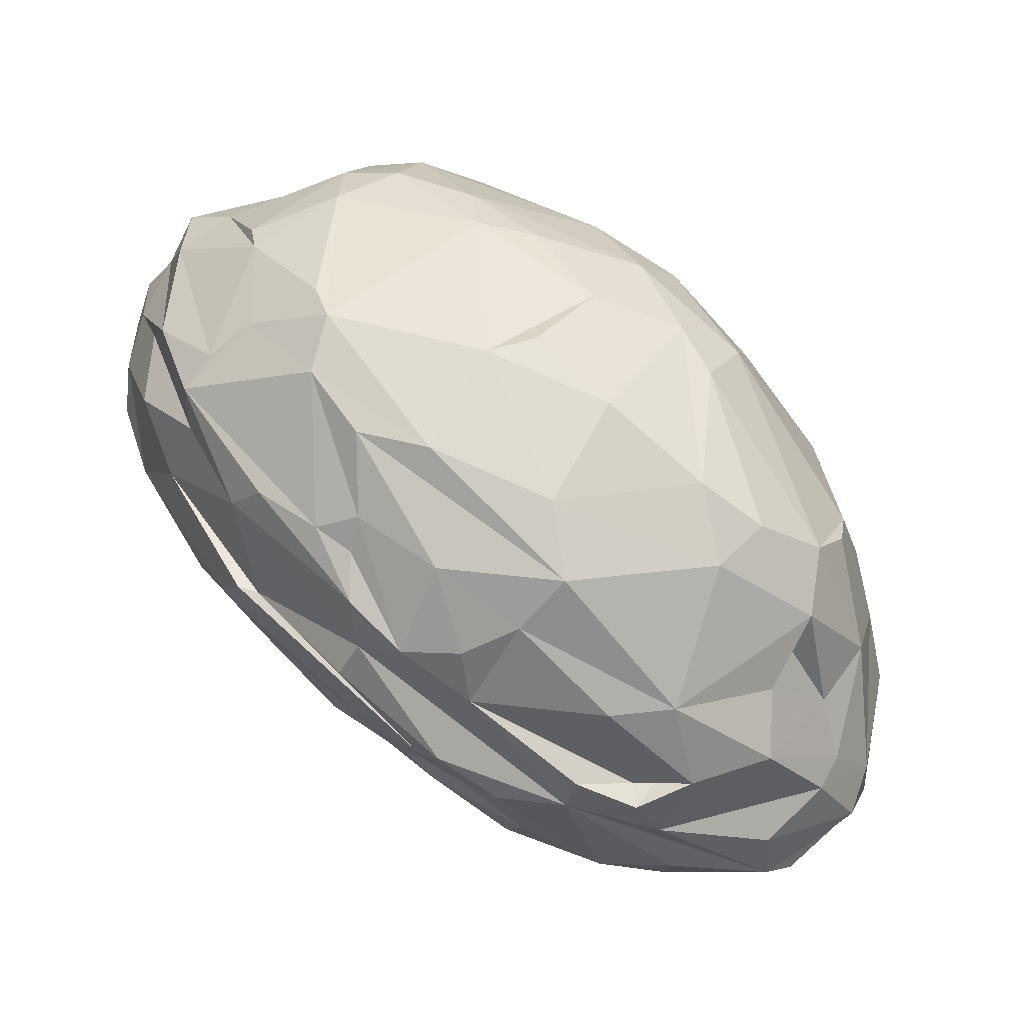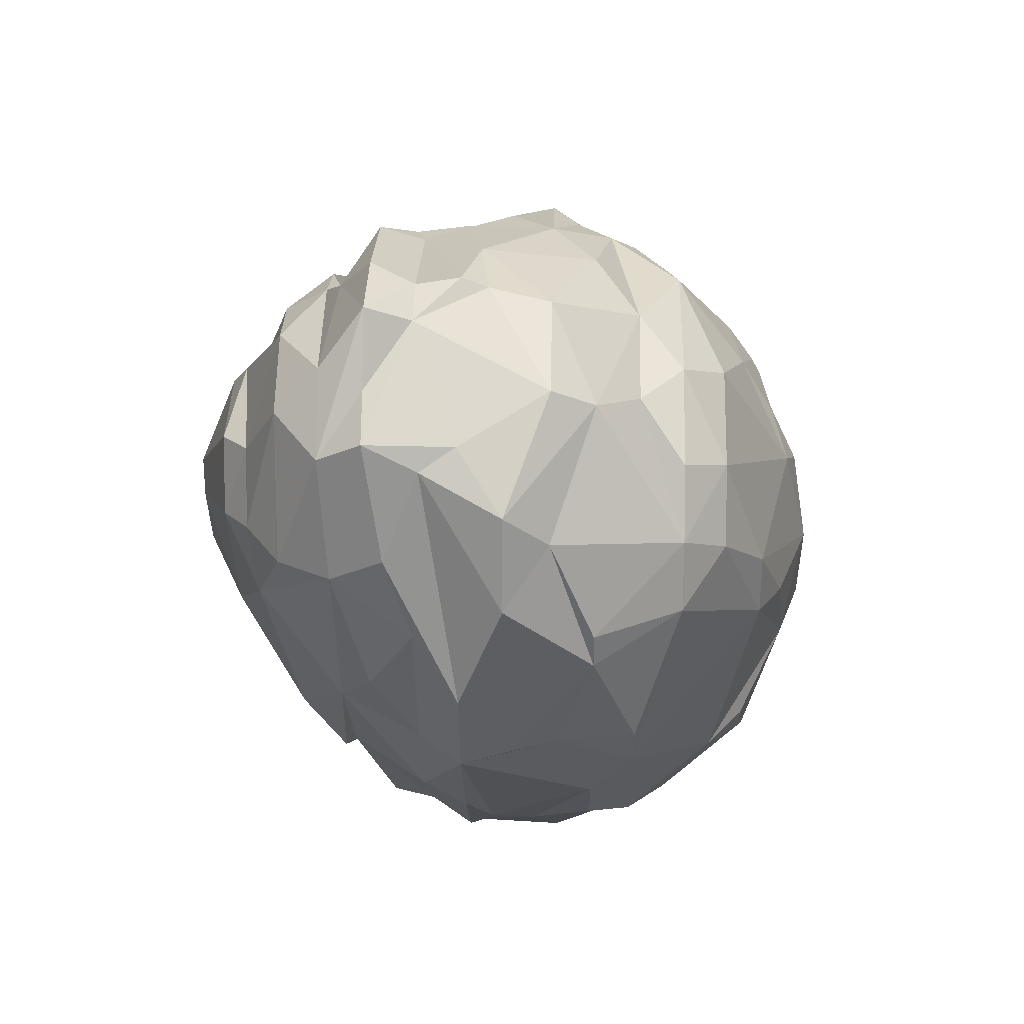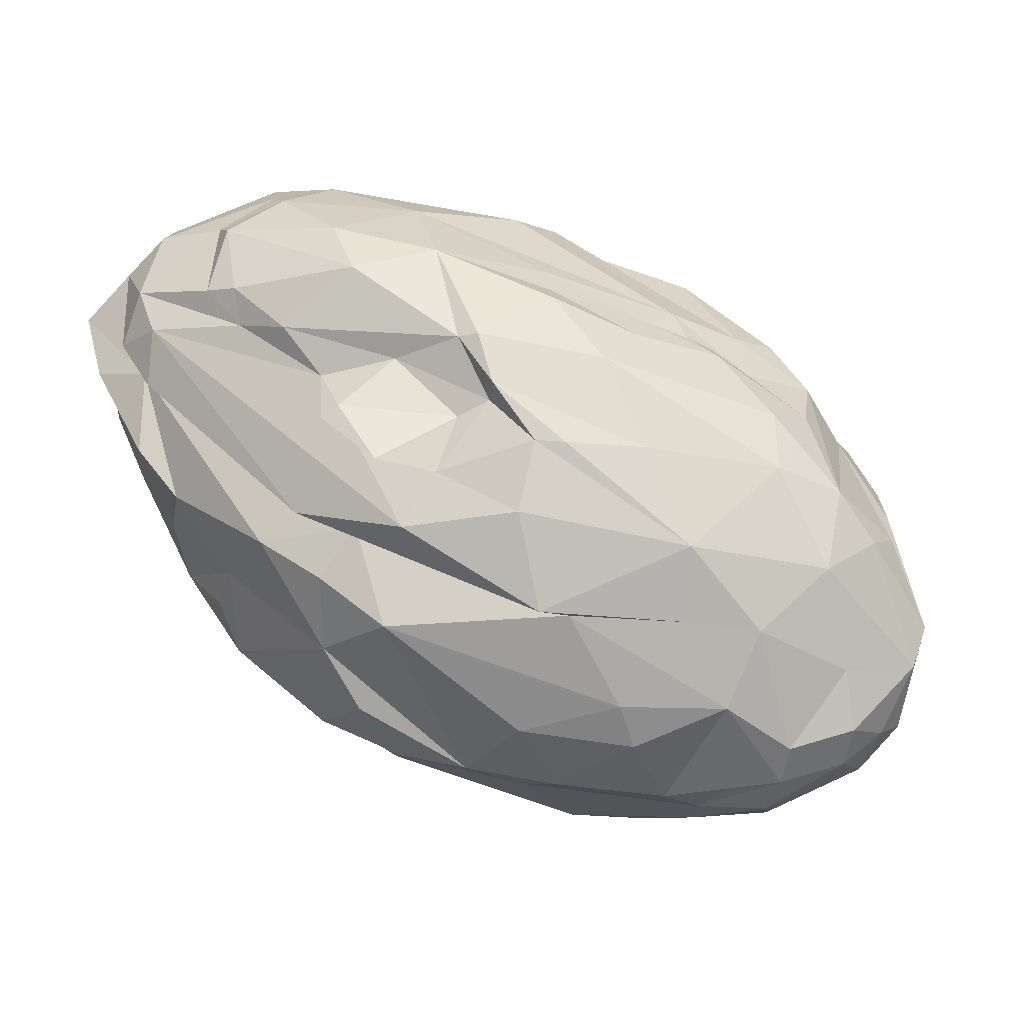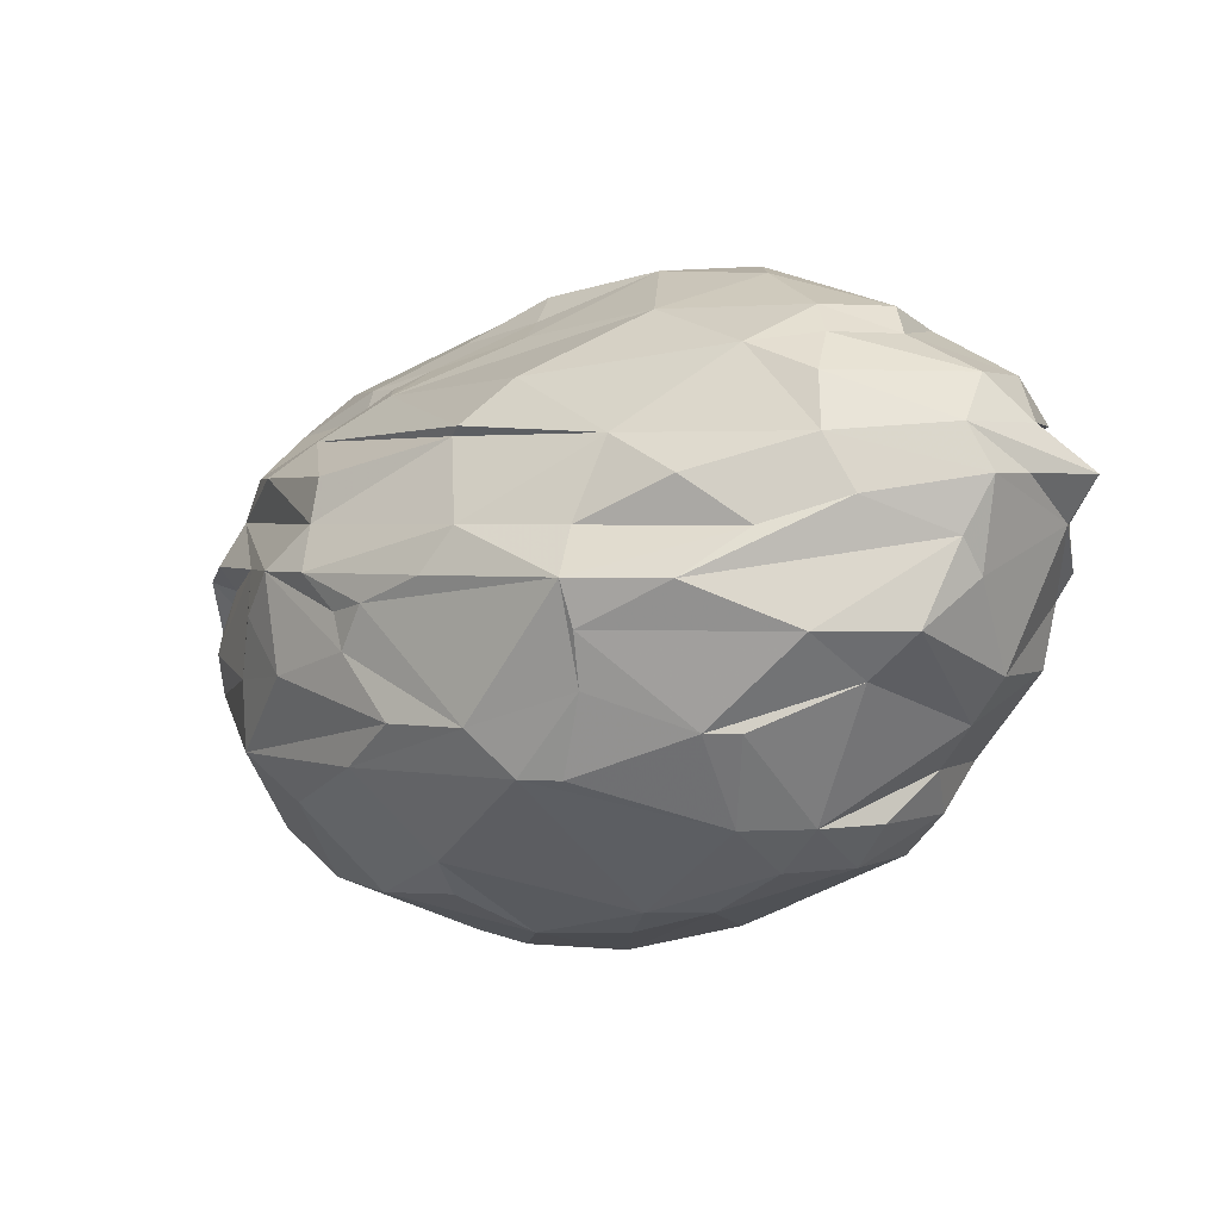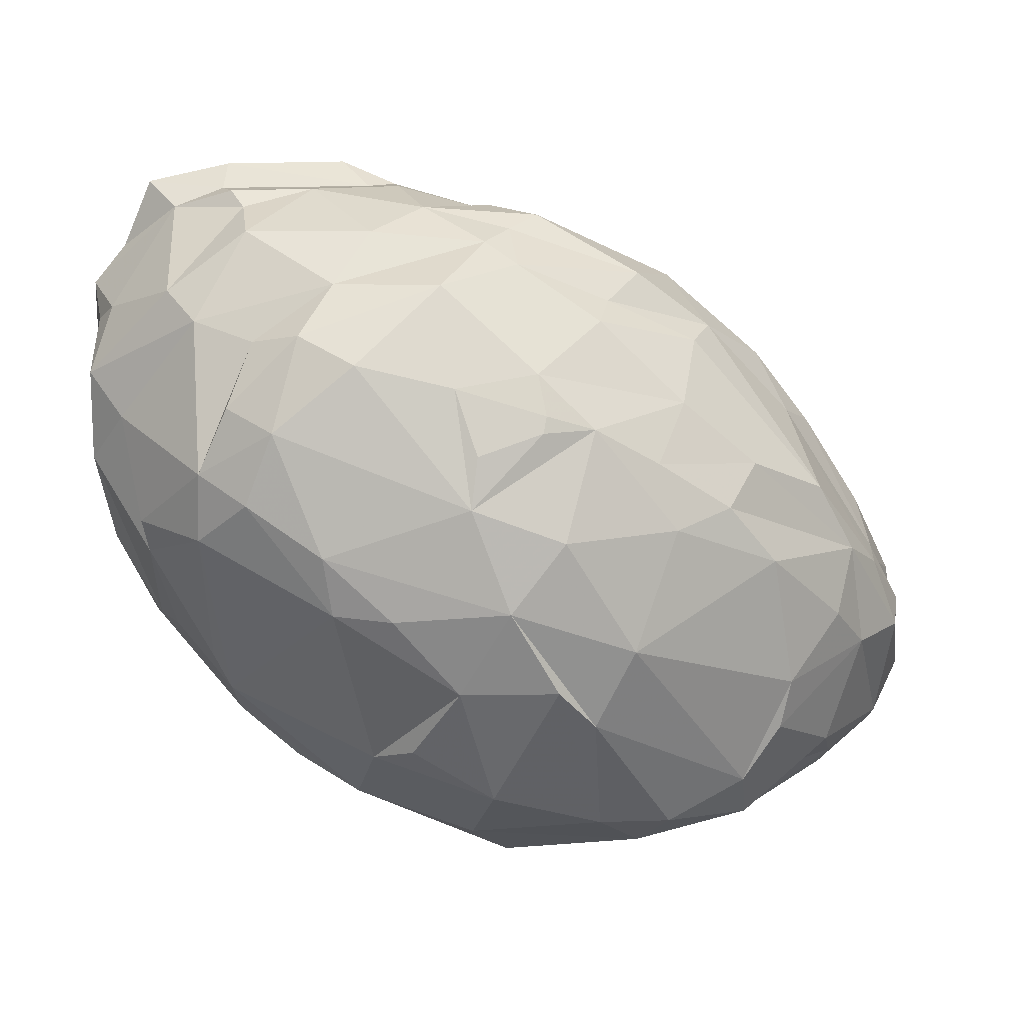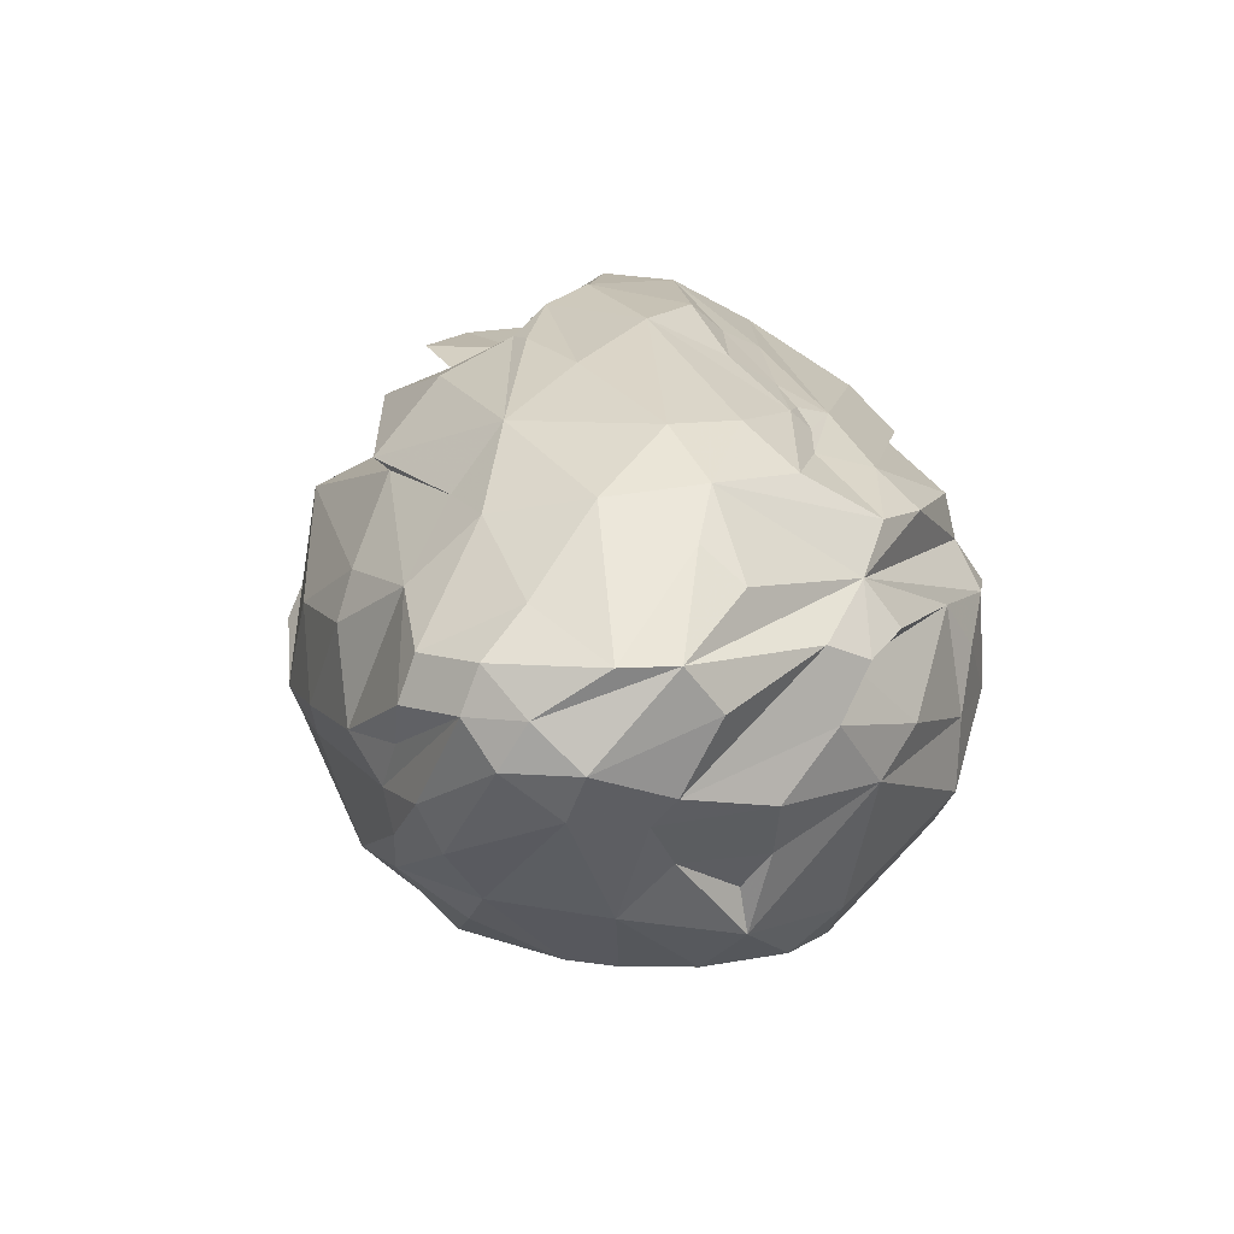
<metadata>
{"format":"obj","ext":"obj","renderer":"f3d","projection":"perspective","resolution":1024,"background":"white","views":[{"elev":-60.0,"azim":143.1,"up":"+Y"},{"elev":23.5,"azim":91.4,"up":"+Y"},{"elev":51.6,"azim":-115.3,"up":"+Z"},{"elev":2.0,"azim":81.9,"up":"+Z"},{"elev":19.4,"azim":167.9,"up":"+Y"},{"elev":9.3,"azim":-54.6,"up":"+Z"}]}
</metadata>
<code>
v 142 63.01 293.7
v 142.3 61.96 292.2
v 142.3 65.5 293.7
v 142.3 62.56 295.2
v 142.5 61.05 293.7
v 142.6 65.09 295.2
v 143 65.47 290.7
v 143.3 59.64 292.2
v 143.6 64.94 289.2
v 143.6 66.71 292.2
v 143.7 60.64 290.7
v 143.8 59.08 295.2
v 143.9 62.14 296.7
v 144.2 67.7 290.7
v 144.3 66.89 296.7
v 144.3 69.15 292.2
v 144.6 67.62 289.2
v 145.1 70.19 295.2
v 145.2 57.75 295.2
v 145.6 65.01 298.8
v 145.6 65.12 287.4
v 145.7 59.17 290.4
v 145.7 58.26 291.3
v 146 70.36 296.7
v 146.1 68.84 287.7
v 146.4 57.17 293.7
v 146.6 72.6 292.2
v 146.6 61.67 299.4
v 146.8 67.1 299.1
v 147 61.3 287.1
v 147.1 66.83 286.2
v 147.5 71.37 287.7
v 147.5 59.57 288.9
v 147.5 73.69 295.2
v 147.6 58.92 298.2
v 147.8 73.42 291
v 148.2 57.65 297
v 148.2 72.52 296.7
v 148.5 66.45 301.2
v 148.7 75.39 292.2
v 148.8 71.13 299.4
v 148.8 56.87 290.7
v 149.2 72.13 299.7
v 149.3 64.9 284.7
v 149.3 59.62 299.7
v 149.7 63.12 284.7
v 150.1 57.94 288.9
v 150.1 69.71 284.7
v 150.2 59.1 287.7
v 150.3 56.28 295.2
v 150.3 61.82 301.2
v 150.5 59.01 286.2
v 150.5 72.99 286.2
v 150.8 56.09 292.8
v 151.1 61.1 284.7
v 151.1 77.02 290.7
v 151.6 56.56 293.7
v 151.9 55.72 294.6
v 151.9 78.28 293.7
v 151.9 71.65 302.1
v 151.9 71.89 284.7
v 152 77.05 298.2
v 152.1 76.9 289.2
v 152.2 66.47 302.7
v 152.2 56.57 294.3
v 152.6 60.73 301.2
v 153.1 58.94 299.7
v 153.2 56.13 290.7
v 153.2 69.17 303.3
v 153.2 75.36 286.5
v 153.4 56.9 296.7
v 153.7 75.45 301.2
v 153.8 70.13 303.3
v 153.8 78.83 295.5
v 153.9 79.17 290.7
v 153.9 59.7 284.7
v 154 55.97 295.2
v 154.1 71.5 283.8
v 154.6 73.72 284.7
v 154.7 58.25 286.2
v 154.8 73.57 302.1
v 155 55.92 292.2
v 155 78.31 298.2
v 155.3 57.38 298.2
v 155.4 78.56 289.2
v 155.7 60.04 300
v 155.8 66.34 303.9
v 155.8 76.48 299.4
v 155.9 67.51 282.6
v 155.9 75.49 302.7
v 156 78.21 287.7
v 156.1 61.2 301.2
v 156.2 70.8 303.3
v 156.2 70.66 304.2
v 156.4 71.98 302.7
v 156.6 59.91 284.7
v 156.9 75.13 284.7
v 157 60.97 300.6
v 157.1 78.32 299.7
v 157.2 64.17 302.7
v 157.2 64.64 282.9
v 157.3 81.18 292.2
v 157.5 61.81 301.2
v 157.5 79.69 298.2
v 157.9 57.59 298.2
v 158 59.22 299.4
v 158.1 70.35 304.8
v 158.2 63.05 301.8
v 158.4 71.65 282.9
v 158.5 70.97 304.5
v 158.5 76.5 302.7
v 158.5 75.78 303
v 158.6 80.91 291.3
v 158.6 66.16 282.6
v 158.7 75.73 284.7
v 158.7 80.76 295.5
v 158.7 57.02 295.2
v 158.7 80.08 289.2
v 158.8 77.01 285.6
v 158.8 81.3 293.7
v 158.8 75.21 284.4
v 159 61.59 300.9
v 159.1 66.85 304.2
v 159.1 56.81 289.2
v 159.3 56.73 291.6
v 159.5 73.09 303.3
v 159.7 80.75 290.1
v 160.2 66.34 303.3
v 160.2 56.89 293.7
v 160.4 69.3 282.6
v 160.6 61.26 284.7
v 160.7 75.63 302.4
v 160.8 58.49 287.7
v 161.2 74.62 284.1
v 161.6 72.9 283.5
v 161.6 65.8 302.7
v 161.6 81.66 292.2
v 161.7 57.42 295.2
v 161.8 76.75 285.3
v 161.8 79.83 287.7
v 161.8 81.58 297
v 162 81.85 295.2
v 162 66.04 283.5
v 162.3 59.12 298.2
v 162.5 58.84 296.7
v 162.6 57.78 291.9
v 162.6 69.99 304.8
v 162.7 76.23 303.3
v 162.9 81.6 296.7
v 163 73.24 304.9
v 163.5 63.27 285
v 163.7 82.29 298.2
v 163.8 81.18 290.7
v 163.9 58.53 295.2
v 164.3 68.87 283.8
v 164.3 77.44 302.4
v 164.7 62.68 286.2
v 164.8 59.47 294
v 164.9 59.91 289.2
v 165.1 77.53 286.2
v 165.3 82.01 294.6
v 165.3 59.69 292.8
v 165.4 79.69 289.2
v 165.4 81.12 299.7
v 165.4 77.17 303.3
v 165.5 63.09 299.4
v 165.6 72.92 304.5
v 166.1 64.99 301.2
v 166.1 60.21 294.3
v 166.2 63.2 299.7
v 166.2 80.97 299.4
v 166.3 69.24 303.3
v 166.3 68.93 284.7
v 166.3 78 302.7
v 166.6 71.08 284.7
v 166.7 80.27 301.2
v 166.9 78.29 287.7
v 167 60.95 290.7
v 167.7 81.32 299.7
v 167.9 81.51 294.3
v 168 75.26 286.2
v 168.1 82.39 298.2
v 168.1 61.86 295.2
v 168.1 81.07 292.2
v 168.3 81.95 295.2
v 168.3 77.75 289.2
v 168.4 62.9 296.7
v 168.4 76.3 303.3
v 168.4 81.76 296.7
v 168.7 80.06 301.2
v 169 73.73 303.3
v 169 72.68 286.2
v 169.1 63.09 290.7
v 169.4 75.82 287.7
v 169.5 76.3 302.4
v 169.5 64.61 289.2
v 169.9 67.29 299.4
v 170 71.28 302.1
v 170.1 65.94 289.2
v 170.2 78.22 290.7
v 170.2 73.74 302.4
v 170.3 81.13 296.7
v 170.5 73.46 287.7
v 170.6 66.11 296.7
v 170.6 70.99 287.7
v 171 79.01 292.2
v 171.1 81.84 298.2
v 171.2 78.23 301.2
v 171.2 66.27 291.9
v 171.3 79.83 299.7
v 171.7 66.03 293.7
v 171.7 73.17 301.2
v 171.8 65.61 295.2
v 172.1 68.93 298.2
v 172.1 79.4 298.2
v 172.2 69.67 290.7
v 172.4 70.84 290.7
v 172.8 73.03 299.4
v 172.8 77.27 299.7
v 172.9 74.39 292.2
v 172.9 77.78 295.2
v 173 71.05 296.7
v 173.2 68.73 295.2
v 173.3 77.06 296.4
v 173.3 78 298.2
v 173.4 73.95 297.6
v 173.9 75.72 293.7
v 173.9 72.43 293.7
g foo
f 43 41 29
f 99 41 43
f 99 88 41
f 99 171 88
f 164 171 99
f 179 171 164
f 179 210 171
f 170 166 197
f 106 166 170
f 86 106 122
f 97 135 109
f 175 130 135
f 160 135 139
f 181 175 135
f 32 53 25
f 133 96 131
f 80 96 133
f 85 91 63
f 177 140 163
f 186 194 177
f 124 80 133
f 75 118 85
f 113 118 75
f 209 196 199
f 42 47 68
f 23 22 42
f 23 11 22
f 137 153 127
f 18 27 16
f 116 137 120
f 142 137 116
f 221 227 206
f 211 228 223
f 117 125 129
f 82 125 117
f 117 65 82
f 213 223 222
f 187 183 213
f 71 58 77
f 50 58 71
f 83 74 62
f 226 224 225
f 105 145 144
f 105 71 145
f 28 12 35
f 13 12 28
f 29 15 20
f 41 15 29
f 41 62 24
f 88 83 62
f 104 83 88
f 171 182 152
f 225 215 219
f 218 226 225
f 218 222 226
f 214 222 218
f 197 204 214
f 166 187 197
f 72 99 43
f 170 197 168
f 98 86 122
f 156 190 176
f 108 103 122
f 95 90 81
f 112 90 95
f 112 111 90
f 148 156 132
f 165 156 148
f 165 174 156
f 188 174 165
f 188 195 174
f 191 195 188
f 191 201 195
f 172 198 191
f 74 59 40
f 141 142 116
f 185 161 142
f 224 227 221
f 213 211 223
f 154 169 183
f 68 80 124
f 60 72 43
f 176 99 72
f 176 164 99
f 190 179 176
f 103 98 122
f 73 60 39
f 81 60 73
f 111 81 90
f 111 132 81
f 64 51 87
f 94 93 73
f 191 188 167
f 87 100 123
f 44 89 55
f 97 78 79
f 97 109 78
f 121 135 97
f 134 135 121
f 155 130 175
f 131 114 143
f 96 114 131
f 48 89 44
f 78 89 48
f 131 143 151
f 76 101 96
f 55 101 76
f 46 44 55
f 61 78 48
f 134 121 115
f 135 134 139
f 173 155 175
f 173 143 155
f 79 78 61
f 97 115 121
f 139 115 119
f 139 134 115
f 192 175 181
f 80 76 96
f 52 55 76
f 30 46 55
f 31 48 44
f 25 61 48
f 79 61 53
f 70 97 79
f 119 97 70
f 119 115 97
f 173 175 192
f 157 151 143
f 131 151 157
f 30 55 52
f 25 48 31
f 181 135 160
f 157 143 173
f 21 44 46
f 31 44 21
f 53 61 25
f 70 79 53
f 205 173 192
f 52 76 80
f 21 46 30
f 91 119 70
f 140 139 119
f 203 181 194
f 203 192 181
f 196 157 173
f 32 70 53
f 140 160 139
f 25 31 21
f 177 160 140
f 177 181 160
f 203 205 192
f 196 173 205
f 133 131 157
f 68 52 80
f 47 49 52
f 63 70 32
f 91 70 63
f 118 119 91
f 118 140 119
f 194 181 177
f 159 133 157
f 68 47 52
f 33 52 49
f 33 30 52
f 11 21 30
f 17 32 25
f 217 205 203
f 199 196 205
f 124 133 159
f 22 30 33
f 22 11 30
f 9 25 21
f 17 25 9
f 118 91 85
f 127 140 118
f 163 140 127
f 159 157 196
f 33 49 47
f 9 21 11
f 56 63 32
f 186 177 163
f 203 194 186
f 36 17 14
f 36 32 17
f 36 56 32
f 85 63 56
f 153 163 127
f 200 186 163
f 200 203 186
f 216 205 217
f 199 205 216
f 193 159 196
f 9 11 2
f 7 17 9
f 14 17 7
f 217 203 220
f 42 33 47
f 7 9 2
f 75 85 56
f 127 118 113
f 220 203 200
f 193 196 209
f 178 159 193
f 124 159 178
f 125 68 124
f 22 33 42
f 209 199 216
f 146 178 162
f 146 124 178
f 125 124 146
f 82 68 125
f 42 68 54
f 1 7 2
f 40 56 36
f 184 163 153
f 1 14 7
f 27 36 14
f 200 163 184
f 227 200 206
f 220 200 227
f 216 217 220
f 8 11 23
f 2 11 8
f 10 14 1
f 16 14 10
f 40 36 27
f 59 56 40
f 59 75 56
f 102 113 75
f 137 127 113
f 162 178 193
f 54 68 82
f 27 14 16
f 59 102 75
f 137 113 102
f 206 200 184
f 23 42 54
f 2 8 5
f 161 153 137
f 161 184 153
f 228 216 220
f 211 209 216
f 213 193 209
f 129 125 146
f 5 8 19
f 3 10 1
f 16 10 3
f 120 137 102
f 180 184 161
f 228 220 227
f 211 216 228
f 169 162 193
f 138 146 162
f 26 8 23
f 19 8 26
f 1 2 5
f 34 40 27
f 142 161 137
f 206 184 180
f 213 209 211
f 169 193 213
f 129 146 138
f 65 57 54
f 26 23 50
f 74 102 59
f 158 162 169
f 138 162 158
f 65 54 82
f 58 54 57
f 50 54 58
f 50 23 54
f 12 5 19
f 4 3 1
f 4 6 3
f 15 16 3
f 18 16 15
f 116 120 102
f 202 206 180
f 224 228 227
f 154 138 158
f 117 129 138
f 58 57 65
f 4 5 12
f 4 1 5
f 18 34 27
f 221 206 202
f 183 169 213
f 19 26 50
f 6 15 3
f 185 180 161
f 202 180 185
f 223 228 224
f 154 158 169
f 77 65 117
f 58 65 77
f 62 40 34
f 62 74 40
f 226 223 224
f 222 223 226
f 187 154 183
f 145 138 154
f 71 117 138
f 19 50 71
f 12 19 35
f 13 4 12
f 24 34 18
f 38 34 24
f 149 142 141
f 149 185 142
f 187 213 204
f 71 138 145
f 77 117 71
f 6 4 13
f 74 116 102
f 189 185 149
f 202 185 189
f 225 224 221
f 204 213 222
f 145 154 187
f 37 19 71
f 35 19 37
f 24 18 15
f 207 202 189
f 225 221 202
f 20 15 6
f 34 38 24
f 104 116 74
f 104 141 116
f 152 149 141
f 182 189 149
f 215 202 207
f 225 202 215
f 214 204 222
f 166 145 187
f 20 6 13
f 62 34 24
f 197 187 204
f 144 145 166
f 45 71 84
f 45 37 71
f 41 24 15
f 104 74 83
f 152 182 149
f 207 189 182
f 84 71 105
f 28 20 13
f 171 141 104
f 152 141 171
f 219 215 207
f 218 225 219
f 106 105 144
f 106 84 105
f 45 84 67
f 35 37 45
f 28 35 45
f 171 104 88
f 171 207 182
f 210 207 171
f 210 219 207
f 88 62 41
f 197 214 218
f 106 144 166
f 86 84 106
f 67 84 86
f 39 43 29
f 176 179 164
f 190 210 179
f 122 106 170
f 66 45 67
f 51 28 45
f 39 20 28
f 39 29 20
f 212 218 219
f 198 218 212
f 198 197 218
f 168 197 198
f 92 86 98
f 67 86 92
f 39 28 51
f 60 43 39
f 208 210 190
f 208 219 210
f 212 219 208
f 168 122 170
f 92 98 103
f 66 67 92
f 51 45 66
f 64 39 51
f 69 39 64
f 73 39 69
f 81 72 60
f 132 176 72
f 156 176 132
f 195 190 174
f 195 208 190
f 201 208 195
f 201 212 208
f 172 168 198
f 108 122 136
f 108 92 103
f 87 66 92
f 51 66 87
f 132 72 81
f 174 190 156
f 198 212 201
f 172 122 168
f 136 122 172
f 128 108 136
f 100 92 108
f 87 92 100
f 93 81 73
f 95 81 93
f 112 132 111
f 191 198 201
f 100 108 128
f 126 95 93
f 126 112 95
f 126 132 112
f 148 132 126
f 55 89 101
f 78 109 89
f 135 130 109
f 143 130 155
f 143 114 130
f 96 101 114
f 107 110 94
f 150 148 110
f 107 123 147
f 107 87 123
f 107 94 87
f 110 148 126
f 147 172 167
f 147 136 172
f 147 128 136
f 147 123 128
f 167 172 191
f 94 64 87
f 94 69 64
f 94 73 69
f 94 110 93
f 126 93 110
f 150 165 148
f 150 188 165
f 167 188 150
f 123 100 128
f 114 101 130
f 101 89 130
f 89 109 130
f 147 110 107
f 150 110 147
f 150 147 167
g

</code>
